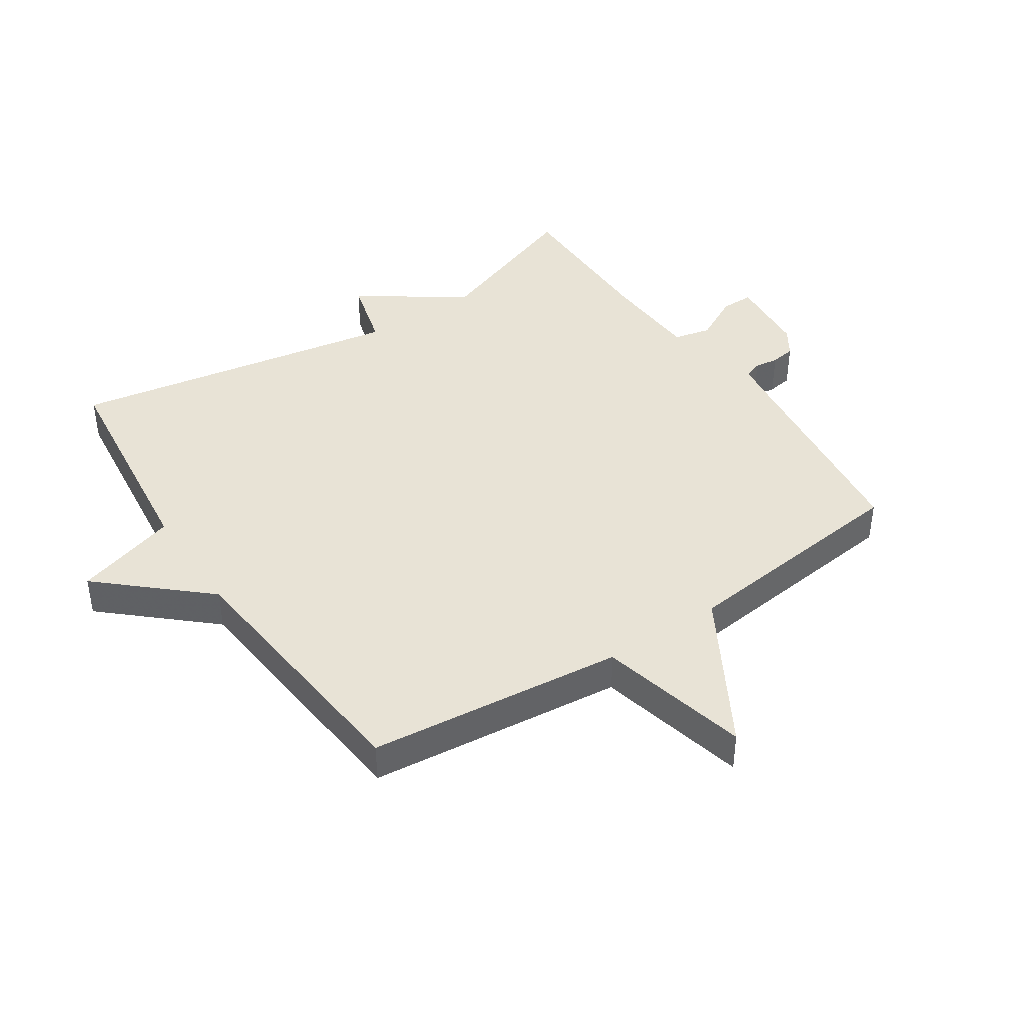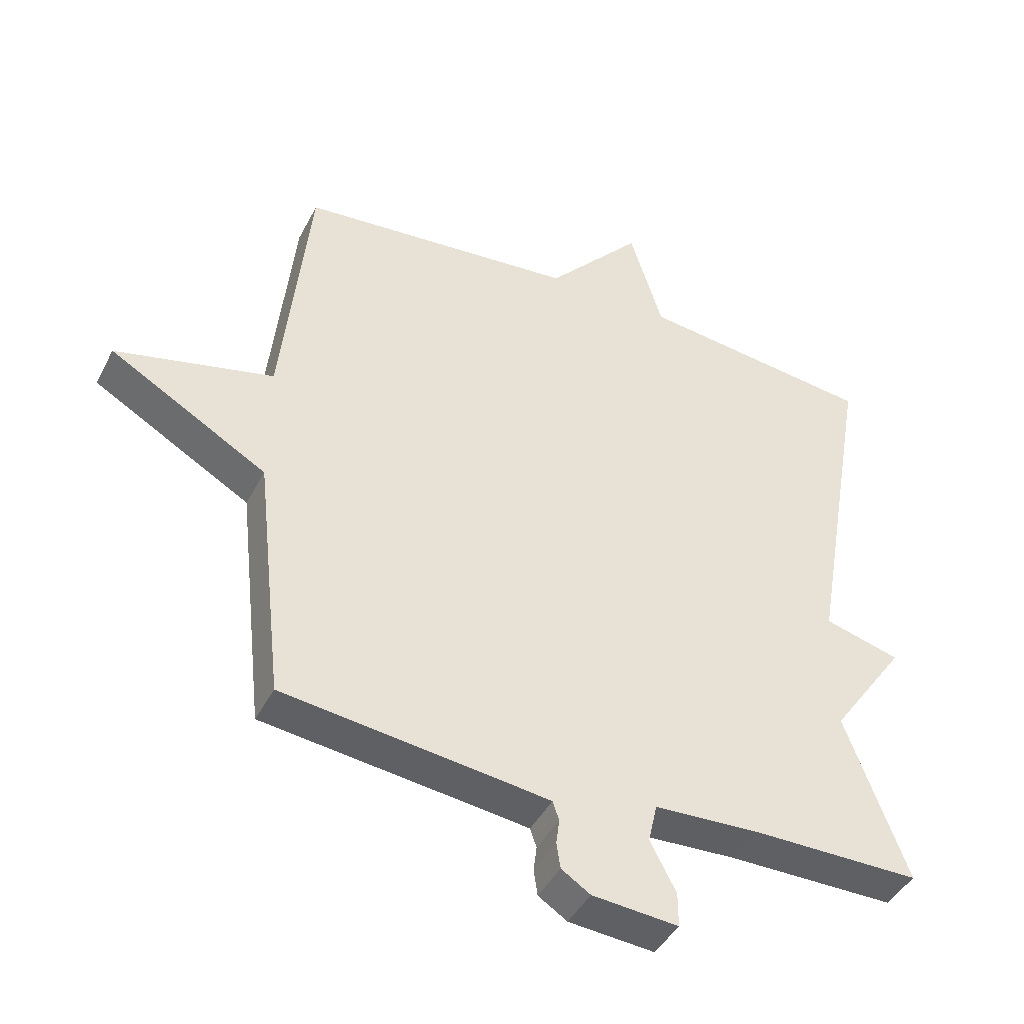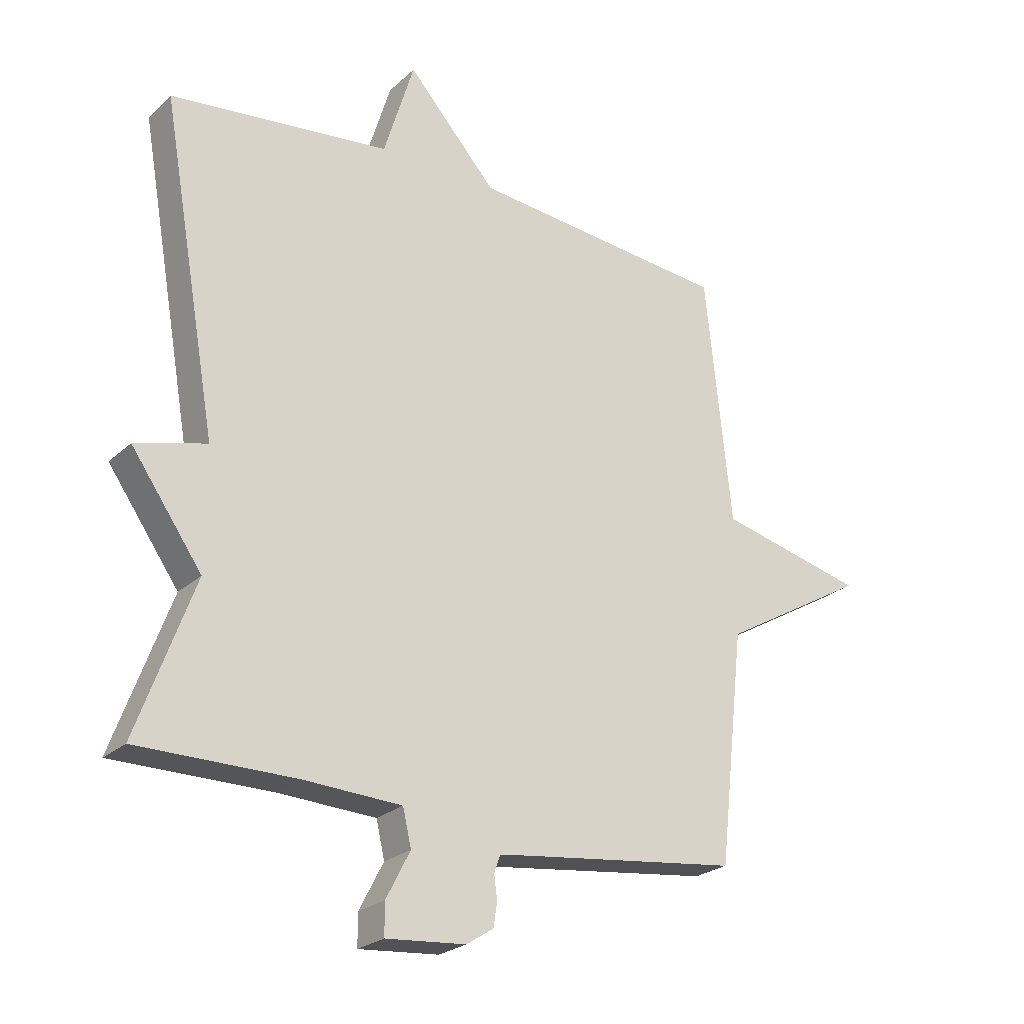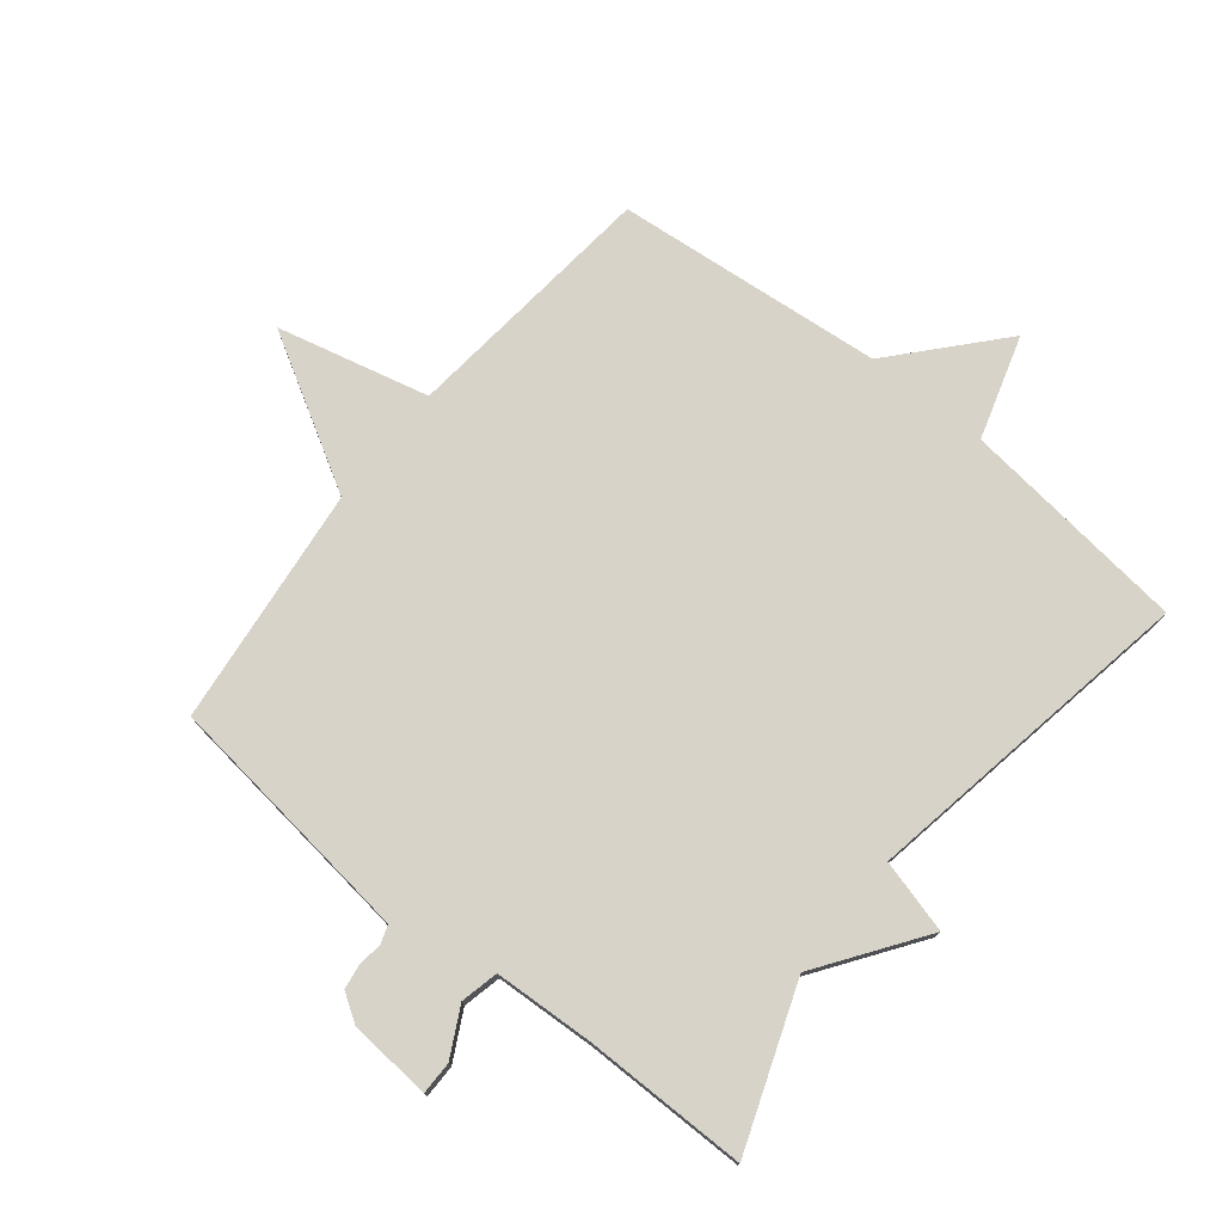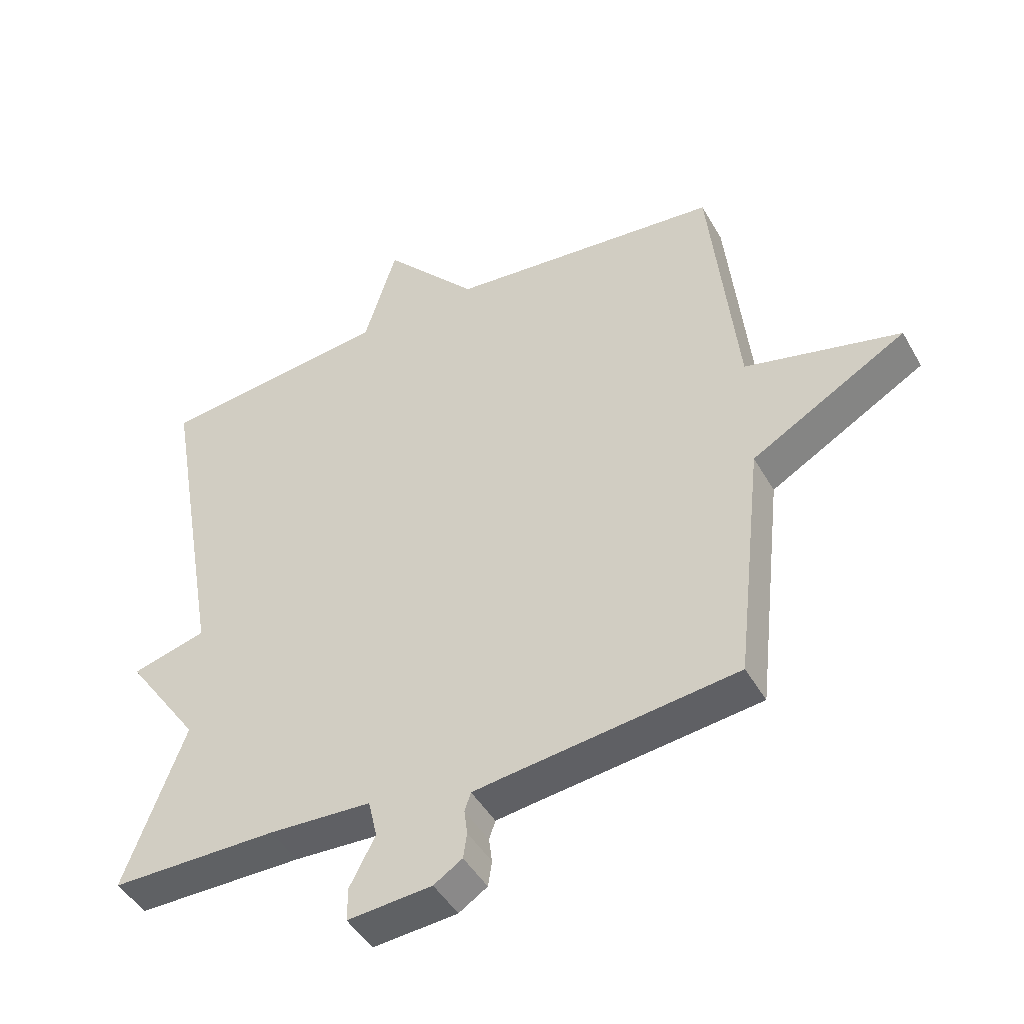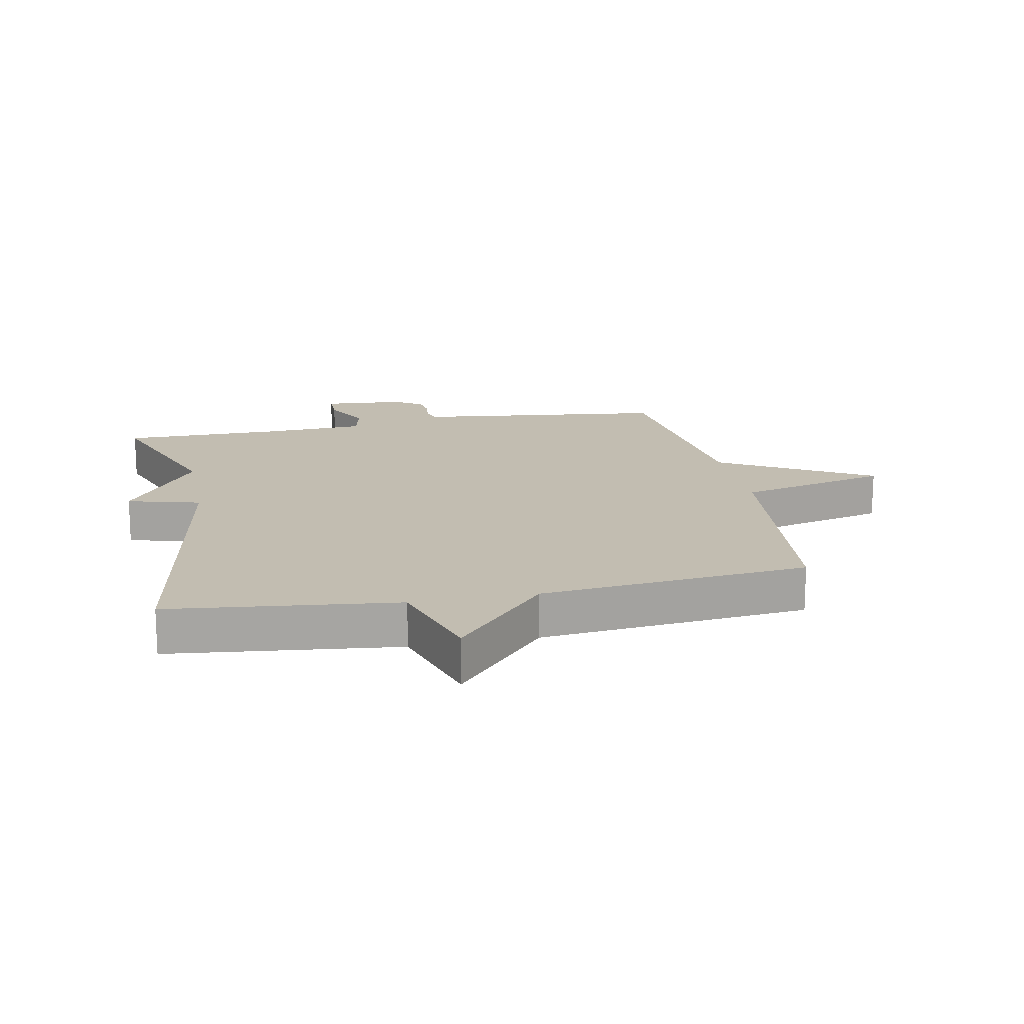
<metadata>
{"format":"obj","ext":"obj","renderer":"f3d","projection":"perspective","resolution":1024,"background":"white","views":[{"elev":41.9,"azim":56.4,"up":"+Y"},{"elev":-43.4,"azim":154.3,"up":"+Z"},{"elev":-24.3,"azim":-34.6,"up":"+Z"},{"elev":76.0,"azim":-141.2,"up":"+Y"},{"elev":-45.6,"azim":28.1,"up":"+Z"},{"elev":16.8,"azim":-11.3,"up":"+Y"}]}
</metadata>
<code>
v 0.5 0.07 0.5
v 0.543 0.07 0.085
v 0.788 0.07 0.026
v 0.543 0.07 -0.115
v 0.5 0.07 -0.5
v 0.14 0.07 -0.544
v 0.088 0.07 -0.551
v 0.078 0.07 -0.58
v 0.083 0.07 -0.619
v 0.077 0.07 -0.659
v 0.032 0.07 -0.688
v -0.101 0.07 -0.699
v -0.101 0.07 -0.646
v -0.061 0.07 -0.569
v -0.075 0.07 -0.508
v -0.237 0.07 -0.5
v -0.5 0.07 -0.5
v -0.405 0.07 -0.241
v -0.523 0.07 -0.073
v -0.405 0.07 -0.041
v -0.5 0.07 0.5
v -0.133 0.07 0.542
v -0.082 0.07 0.709
v 0.067 0.07 0.542
v 0.5 0 0.5
v 0.543 0 0.085
v 0.788 0 0.026
v 0.543 0 -0.115
v 0.5 0 -0.5
v 0.14 0 -0.544
v 0.088 0 -0.551
v 0.078 0 -0.58
v 0.083 0 -0.619
v 0.077 0 -0.659
v 0.032 0 -0.688
v -0.101 0 -0.699
v -0.101 0 -0.646
v -0.061 0 -0.569
v -0.075 0 -0.508
v -0.237 0 -0.5
v -0.5 0 -0.5
v -0.405 0 -0.241
v -0.523 0 -0.073
v -0.405 0 -0.041
v -0.5 0 0.5
v -0.133 0 0.542
v -0.082 0 0.709
v 0.067 0 0.542
f 22 23 24
f 24 1 2
f 22 24 2
f 21 22 2
f 20 21 2
f 2 3 4
f 20 2 4
f 19 20 4
f 18 19 4
f 16 17 18 4
f 15 16 4 5
f 12 13 14
f 11 12 14
f 10 11 14
f 9 10 14
f 8 9 14
f 7 8 14 15
f 6 7 15
f 5 6 15
f 48 47 46
f 26 25 48
f 26 48 46
f 26 46 45
f 26 45 44
f 28 27 26
f 28 26 44
f 28 44 43
f 28 43 42
f 28 42 41 40
f 29 28 40 39
f 38 37 36
f 38 36 35
f 38 35 34
f 38 34 33
f 38 33 32
f 39 38 32 31
f 39 31 30
f 39 30 29
f 1 25 26 2
f 2 26 27 3
f 3 27 28 4
f 4 28 29 5
f 5 29 30 6
f 6 30 31 7
f 7 31 32 8
f 8 32 33 9
f 9 33 34 10
f 10 34 35 11
f 11 35 36 12
f 12 36 37 13
f 13 37 38 14
f 14 38 39 15
f 15 39 40 16
f 16 40 41 17
f 17 41 42 18
f 18 42 43 19
f 19 43 44 20
f 20 44 45 21
f 21 45 46 22
f 22 46 47 23
f 23 47 48 24
f 24 48 25 1

</code>
